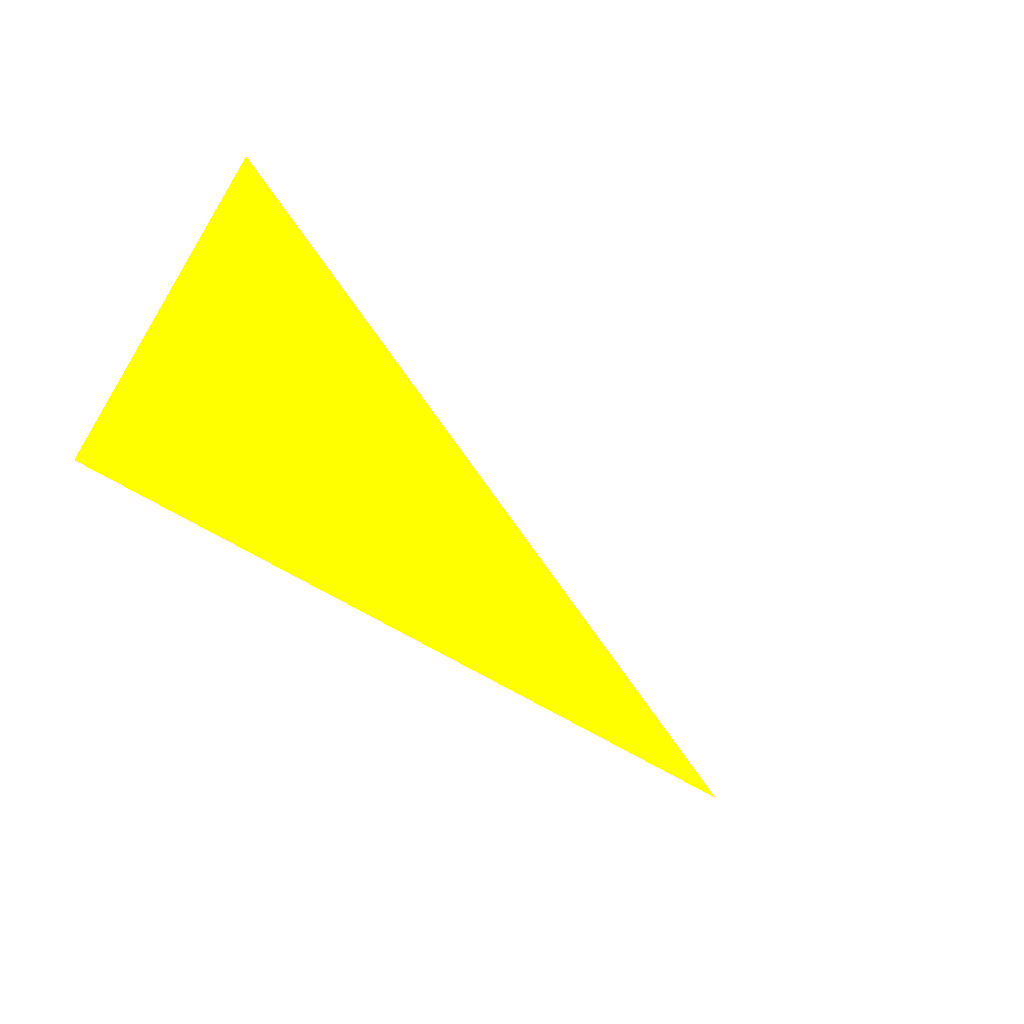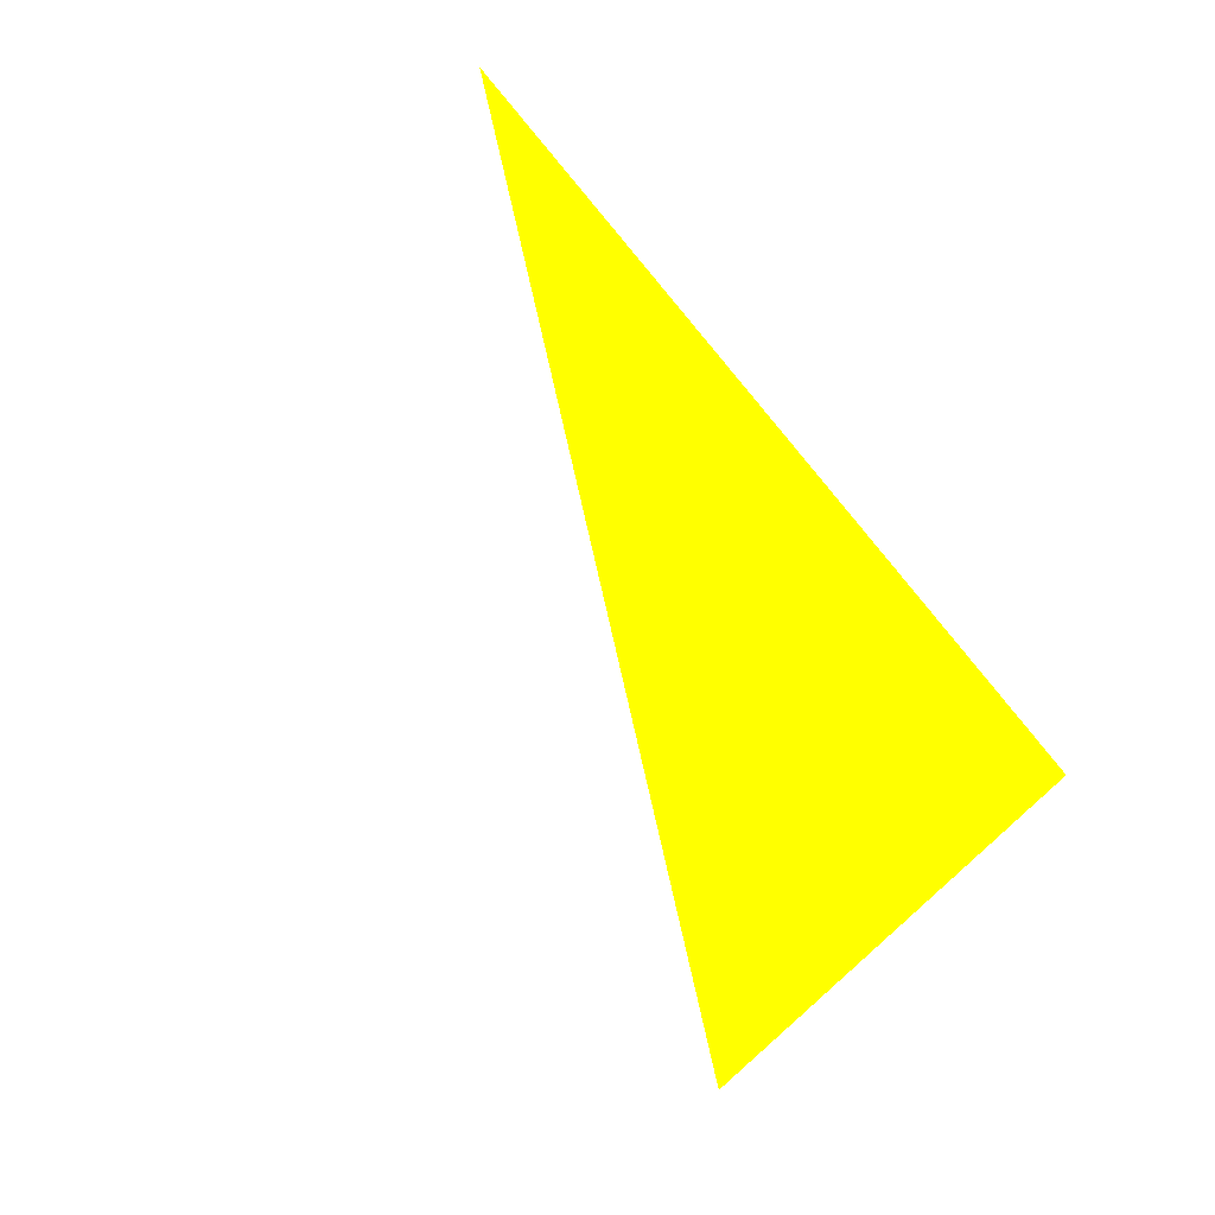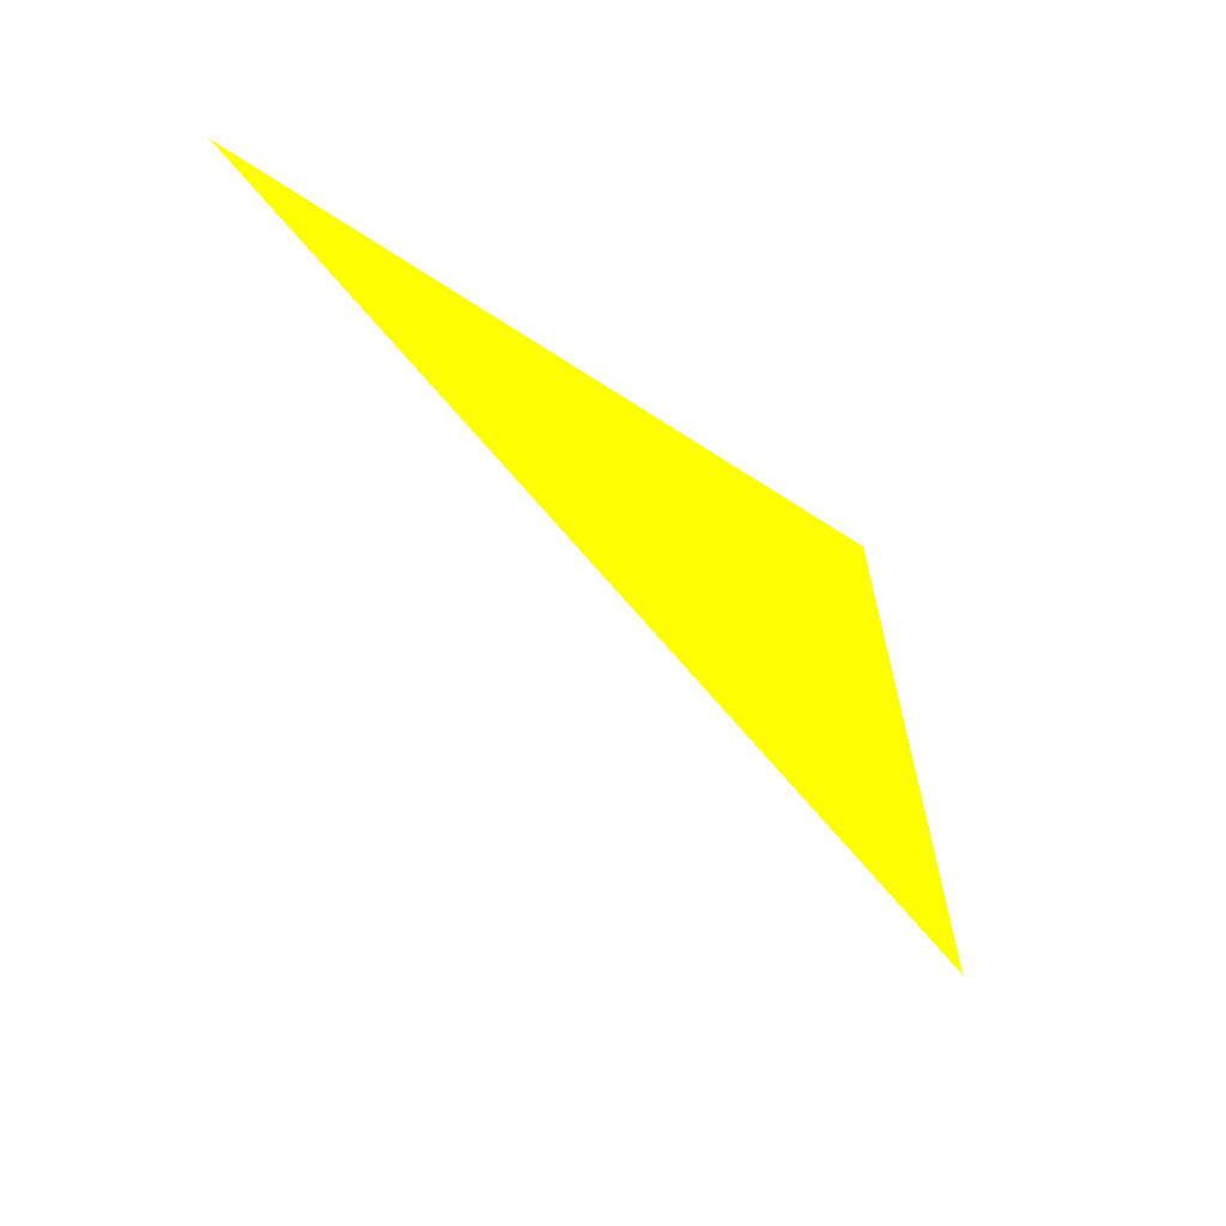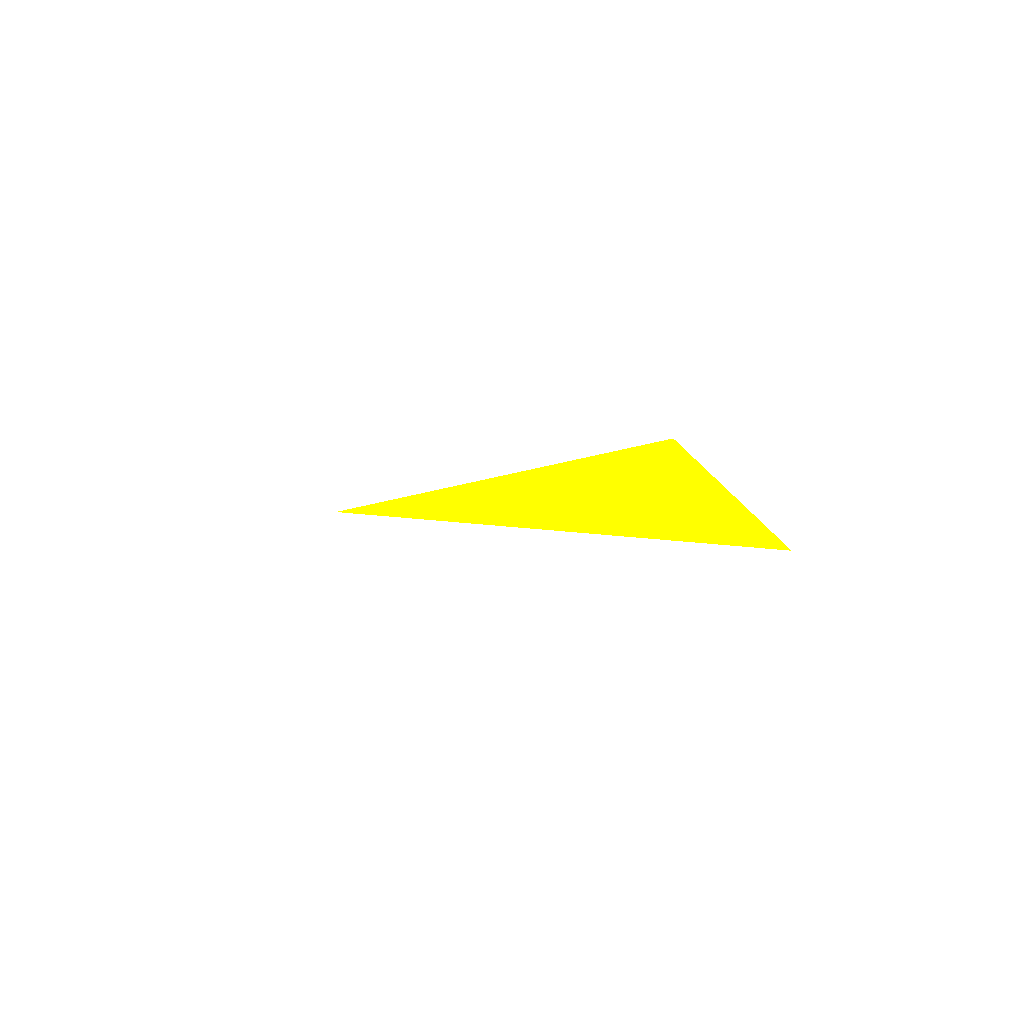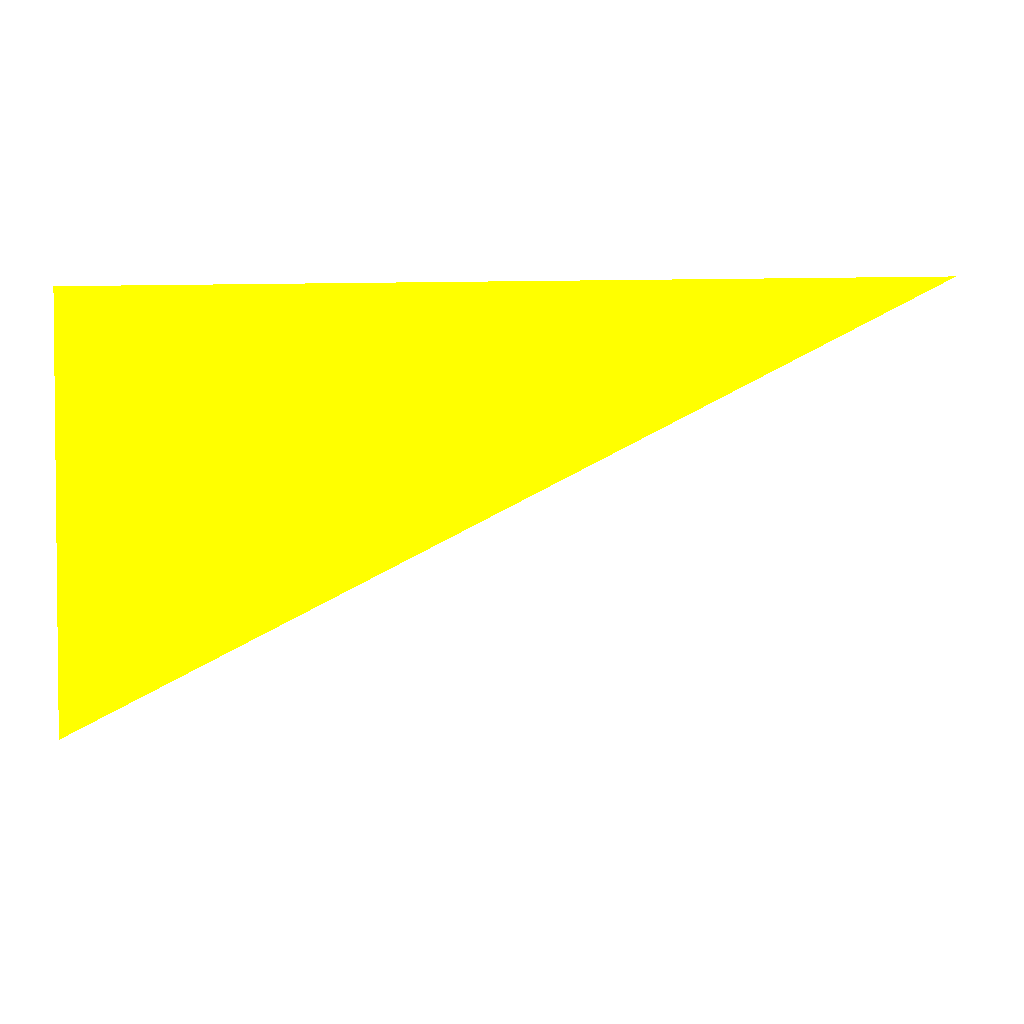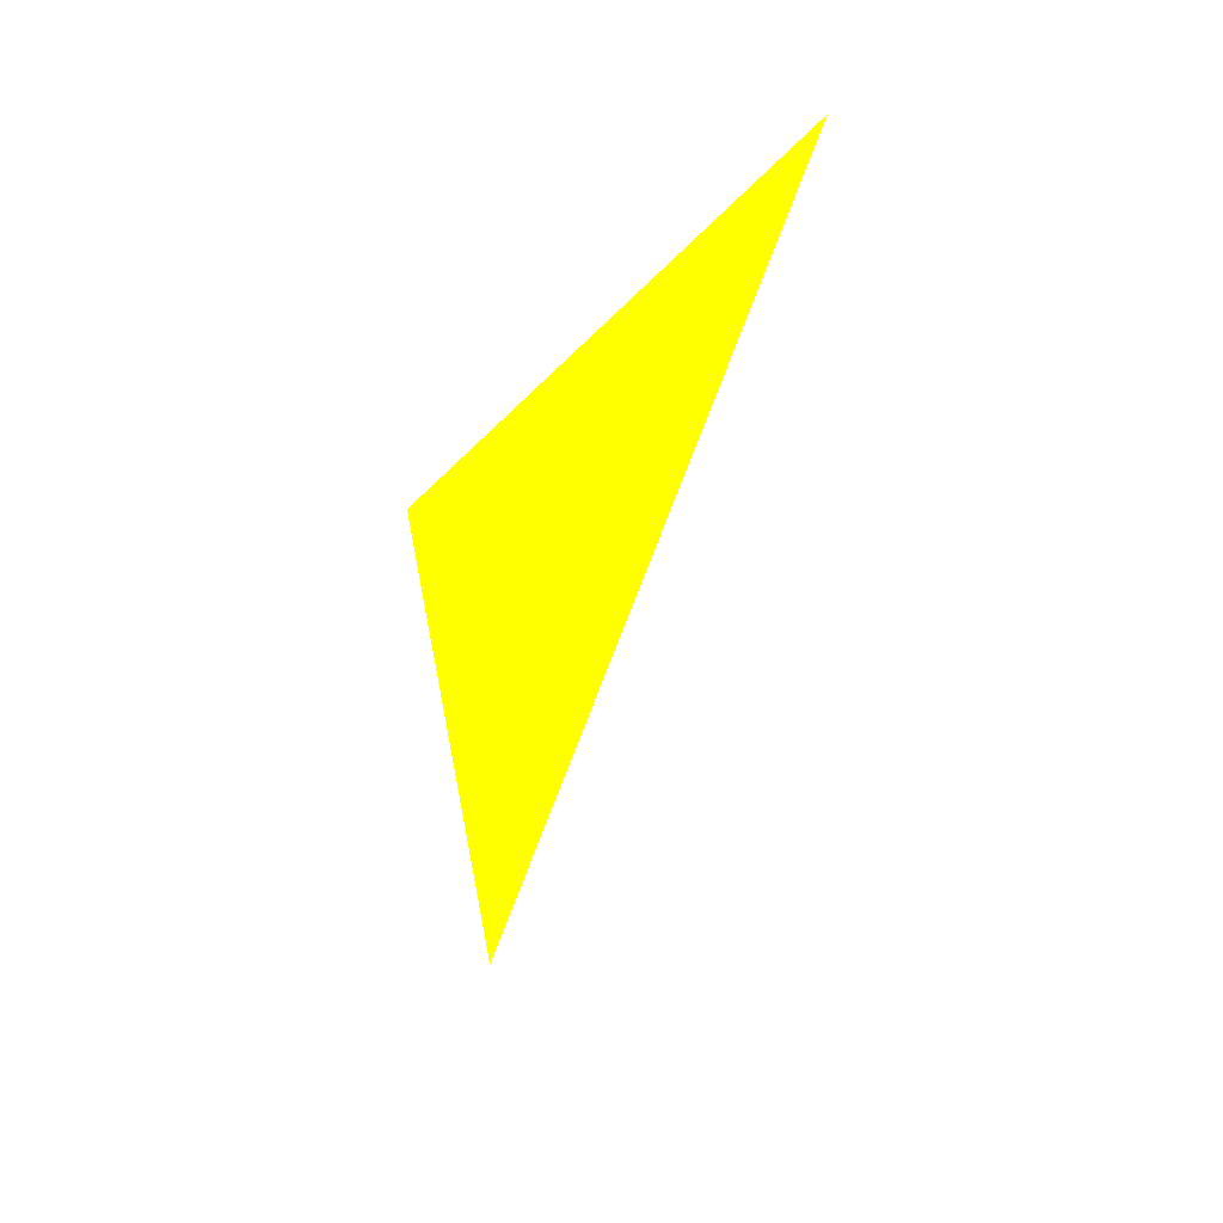
<metadata>
{"format":"obj","ext":"obj","renderer":"f3d","projection":"perspective","resolution":1024,"background":"white","views":[{"elev":-56.8,"azim":147.2,"up":"+Y"},{"elev":-70.0,"azim":-50.3,"up":"+Y"},{"elev":-23.7,"azim":-50.4,"up":"+Z"},{"elev":6.9,"azim":-91.4,"up":"+Y"},{"elev":9.5,"azim":171.2,"up":"+Z"},{"elev":-17.0,"azim":-111.5,"up":"+Z"}]}
</metadata>
<code>
o geometry_0
v 6.126e+05 5.855e+06 648 1 1 0
v 6.125e+05 5.855e+06 664 1 1 0
v 6.126e+05 5.855e+06 664 1 1 0
f 1 3 2

</code>
